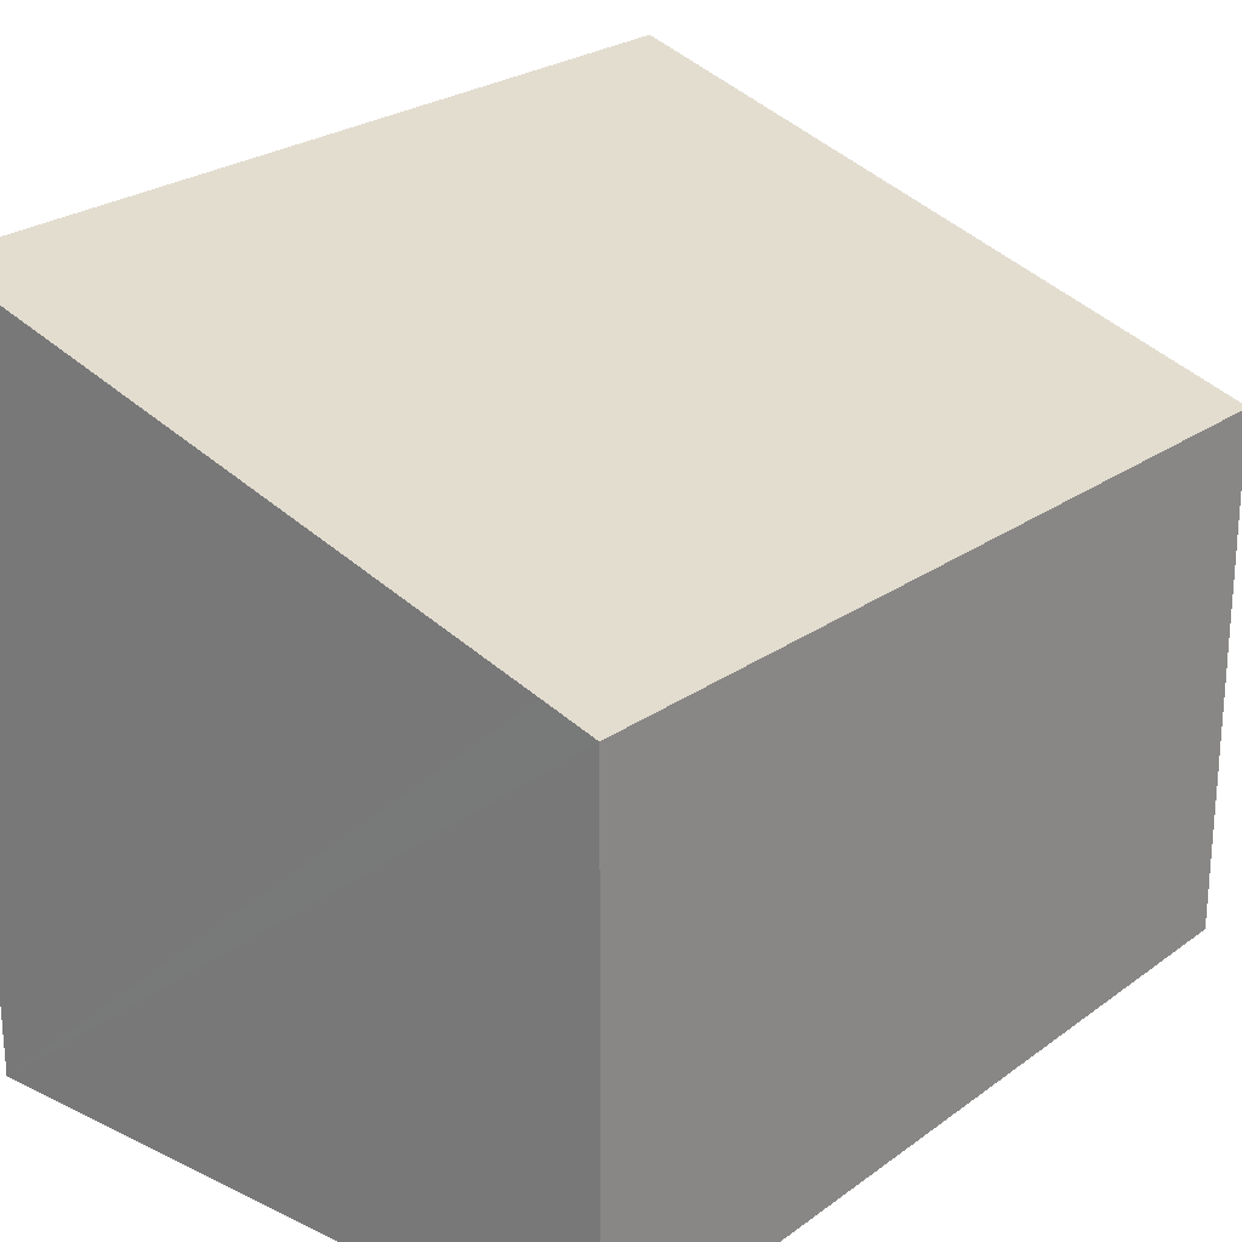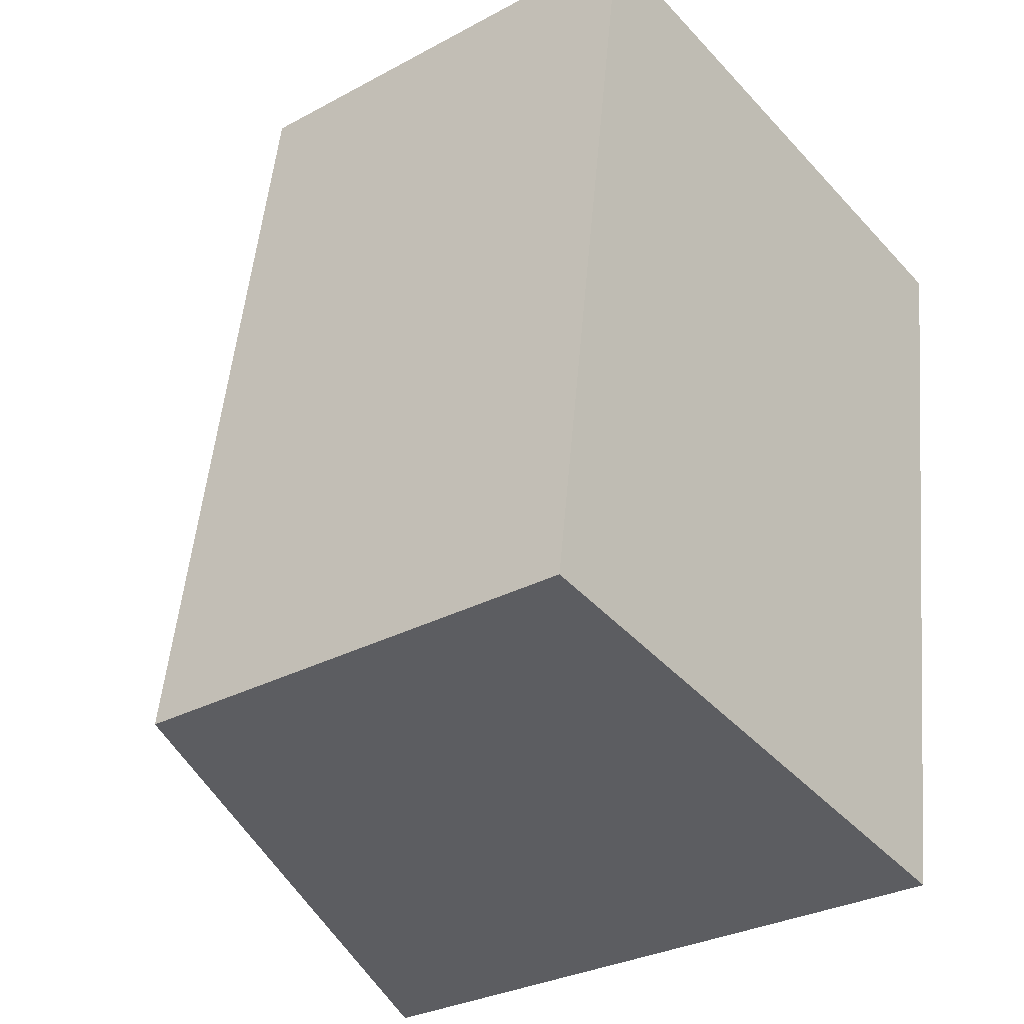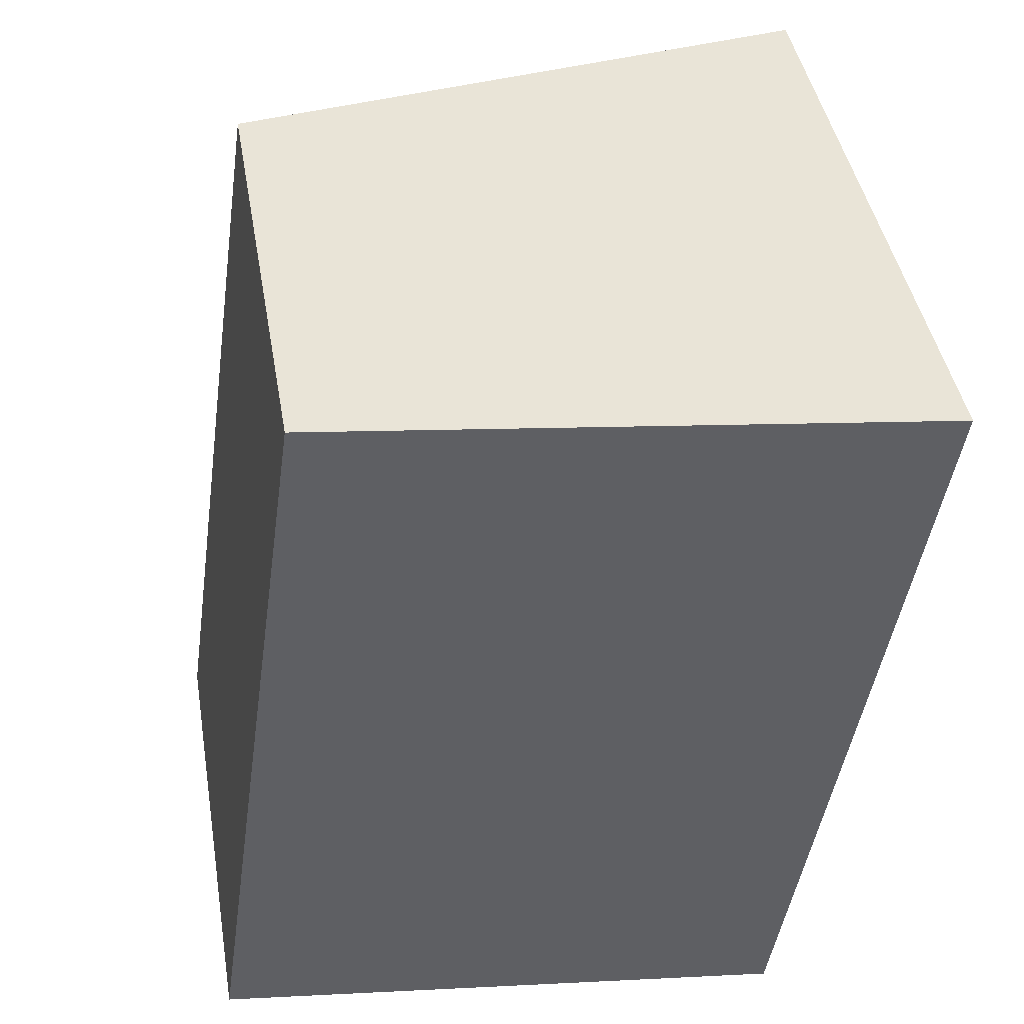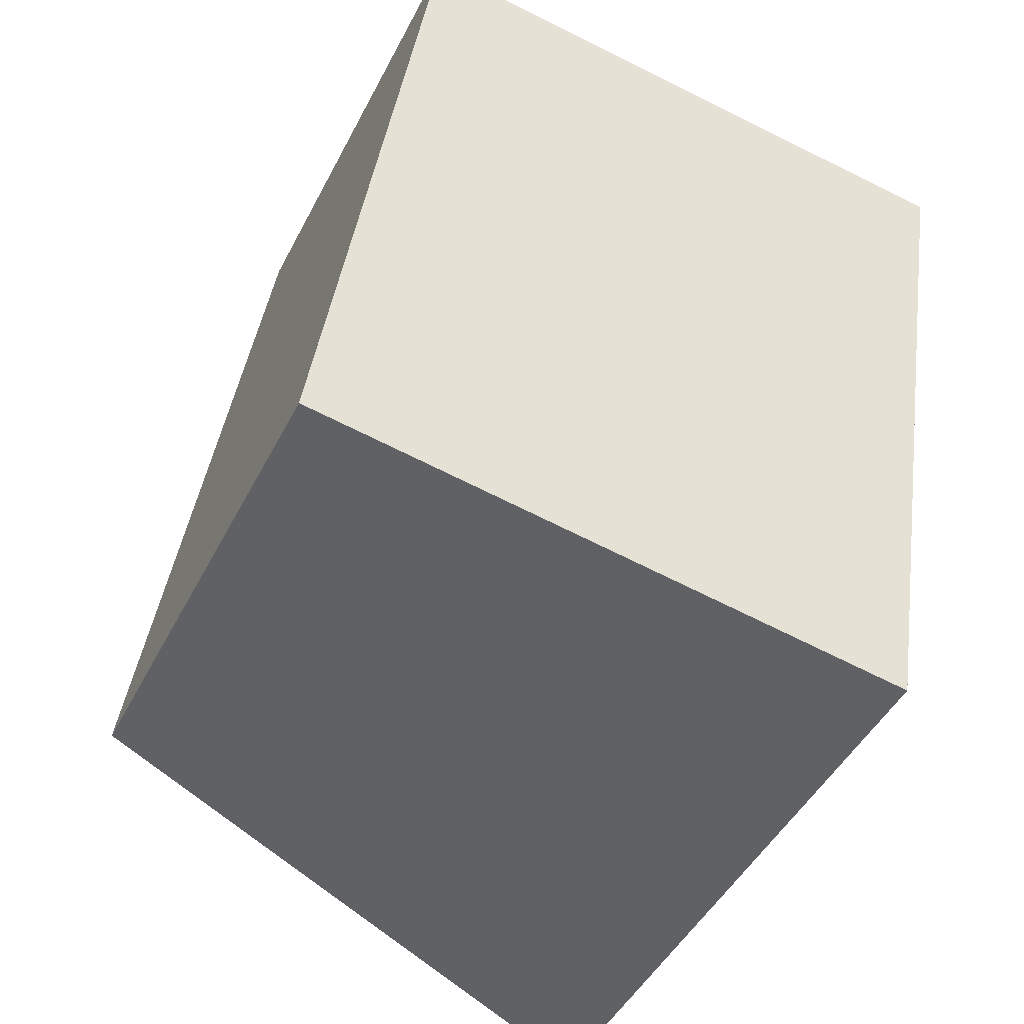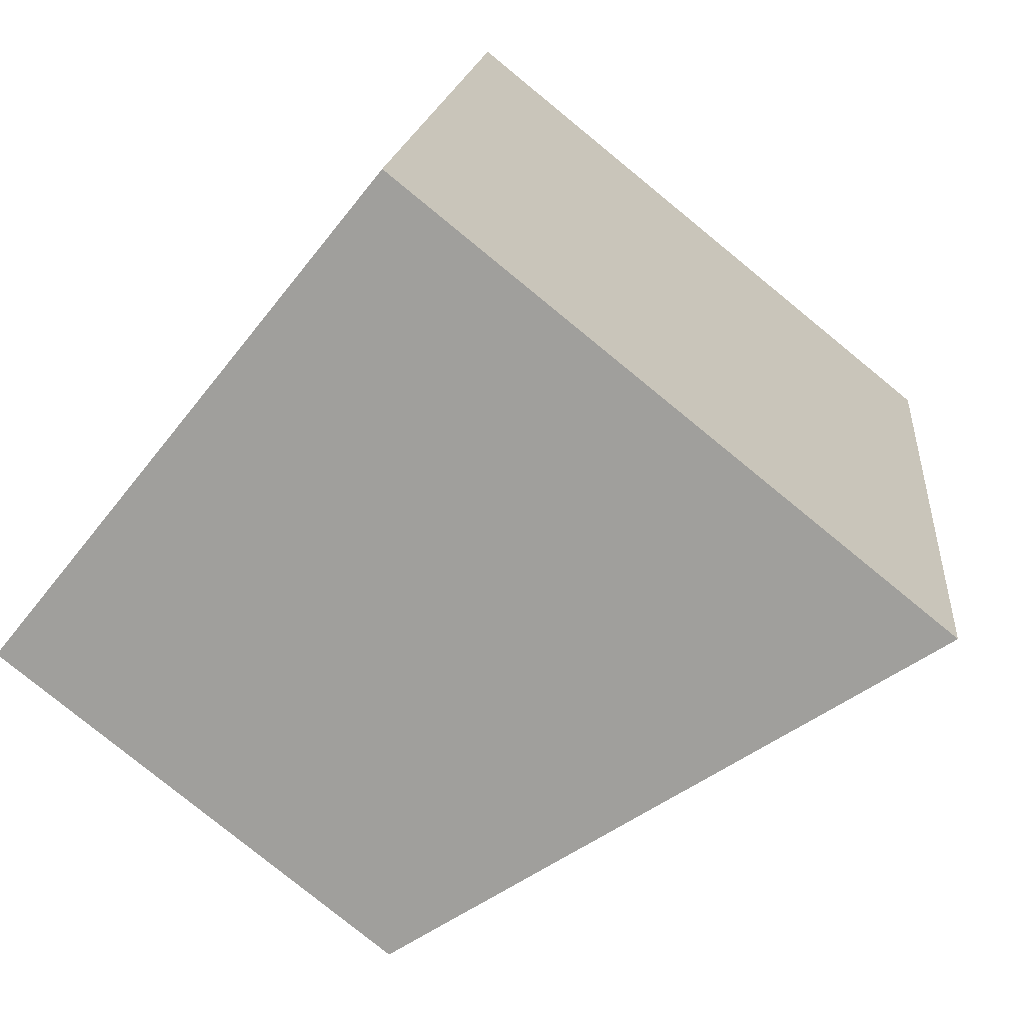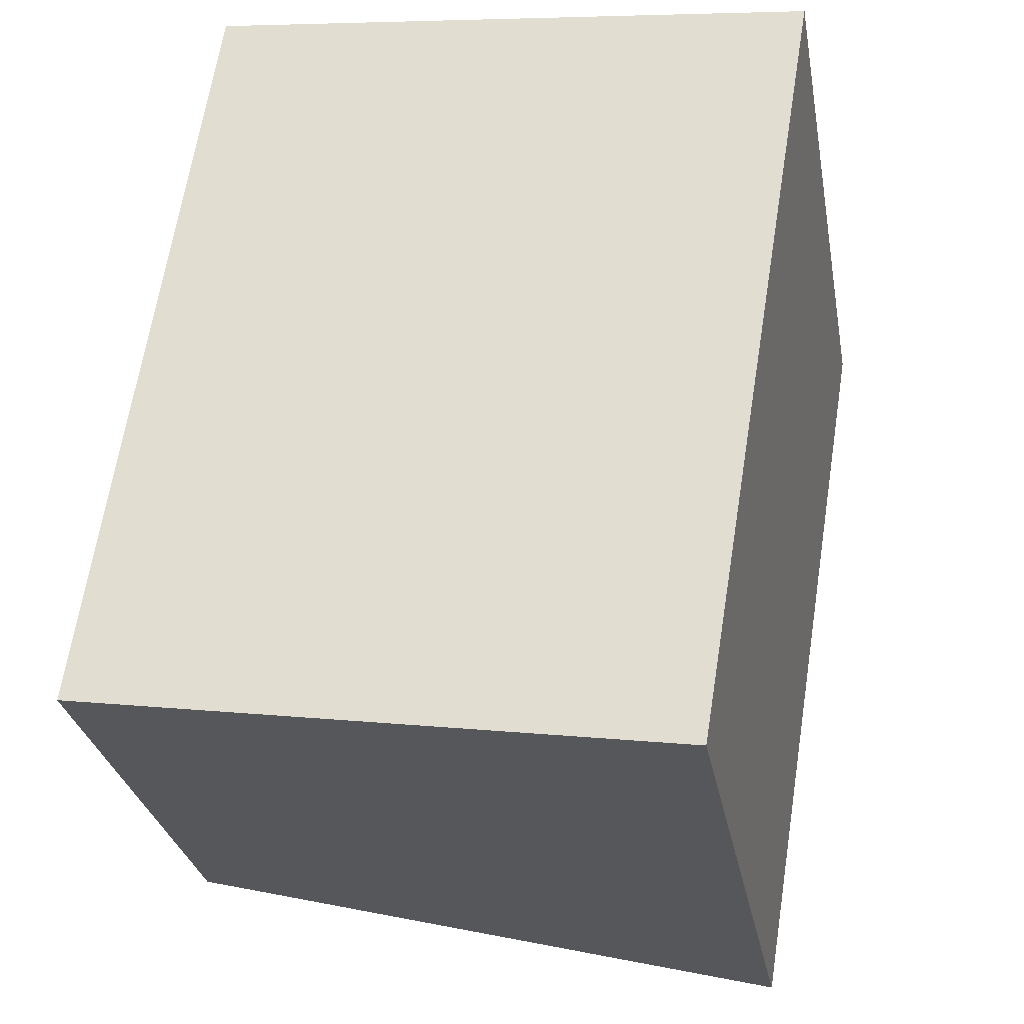
<metadata>
{"format":"obj","ext":"obj","renderer":"f3d","projection":"perspective","resolution":1024,"background":"white","views":[{"elev":24.0,"azim":-132.2,"up":"+Y"},{"elev":-30.3,"azim":-52.0,"up":"+Z"},{"elev":43.1,"azim":-9.7,"up":"+Z"},{"elev":-46.3,"azim":-26.0,"up":"+Z"},{"elev":-79.1,"azim":50.8,"up":"+Z"},{"elev":-29.5,"azim":10.3,"up":"+Z"}]}
</metadata>
<code>
v  0.926 3.899 6.529
v  0.39 4.075 -0.06
v  0 3.949 2.418e-16
v  4.924 5.541 -0.764
v  6.028 5.541 5.896
v  6.028 -3.61e-16 5.896
v  4.924 4.678e-17 -0.764
v  0.39 3.674e-18 -0.06
v  0 0 0
v  0.926 -3.998e-16 6.529
g defaultobject
f 1 2 3
f 2 1 4
f 4 1 5
f 6 4 5
f 4 6 7
f 7 2 4
f 2 7 3
f 3 7 8
f 3 8 9
f 9 1 3
f 1 9 10
f 1 6 5
f 6 1 10
f 10 7 6
f 7 10 8
f 8 10 9

</code>
